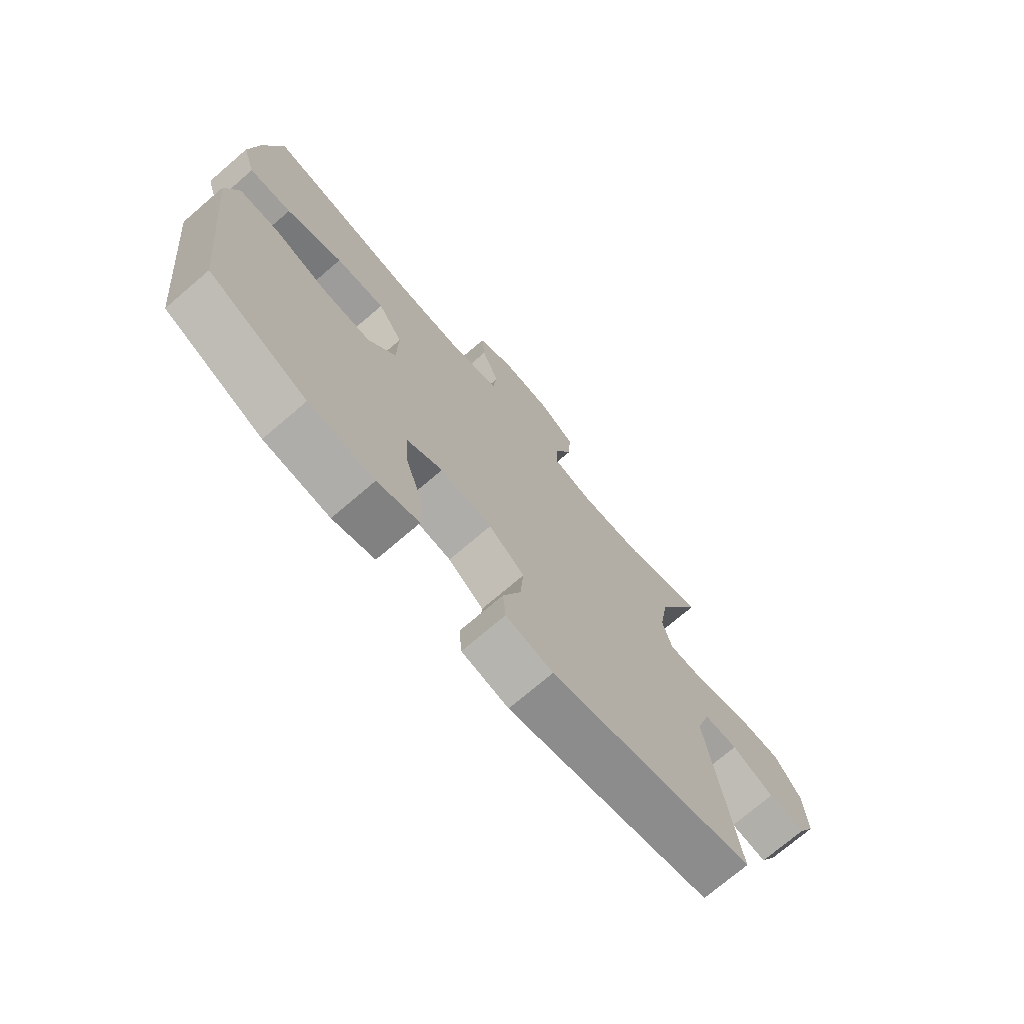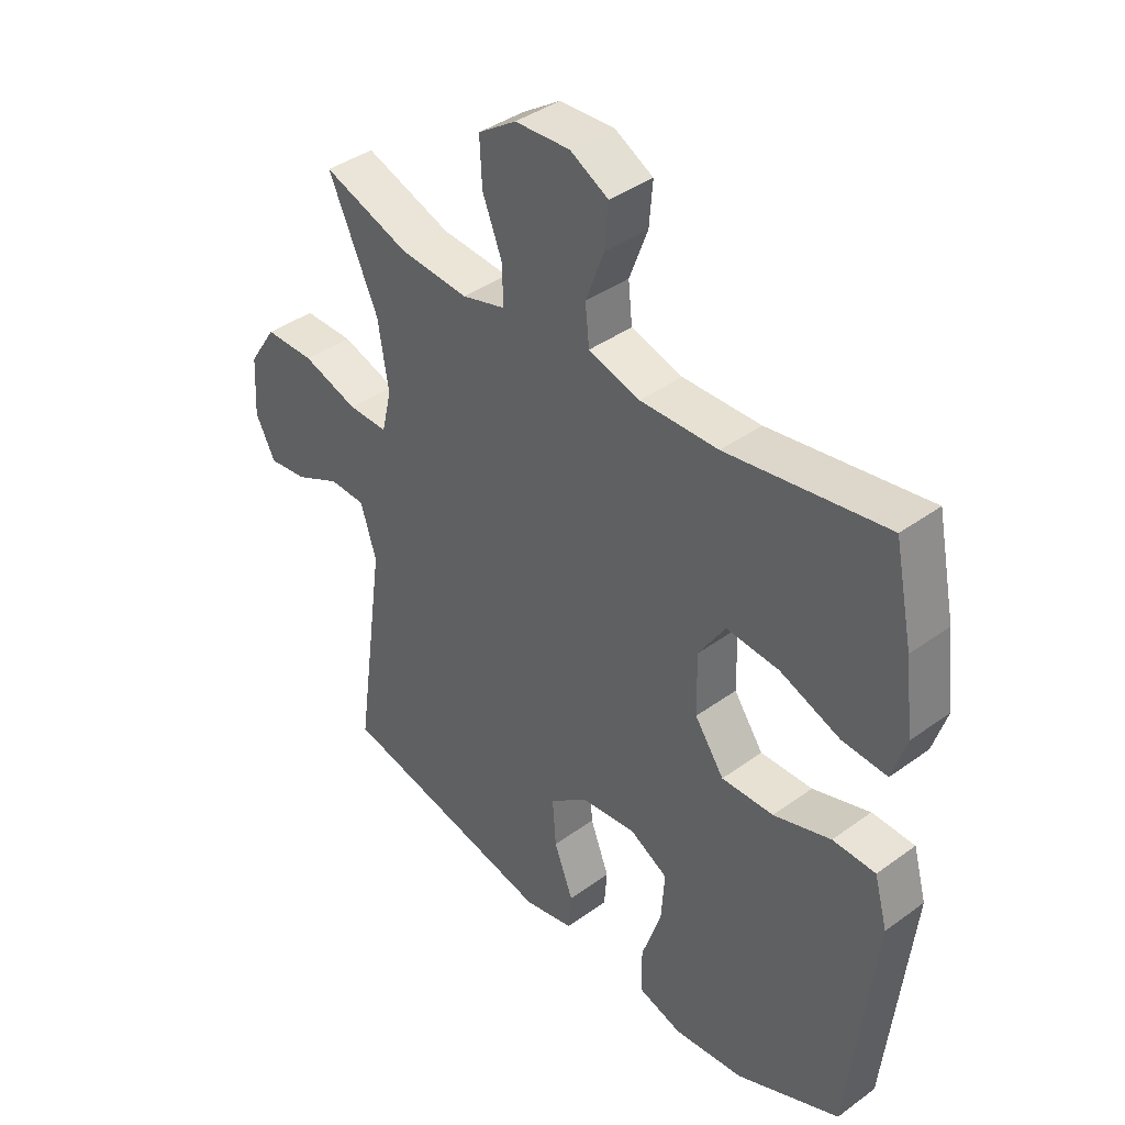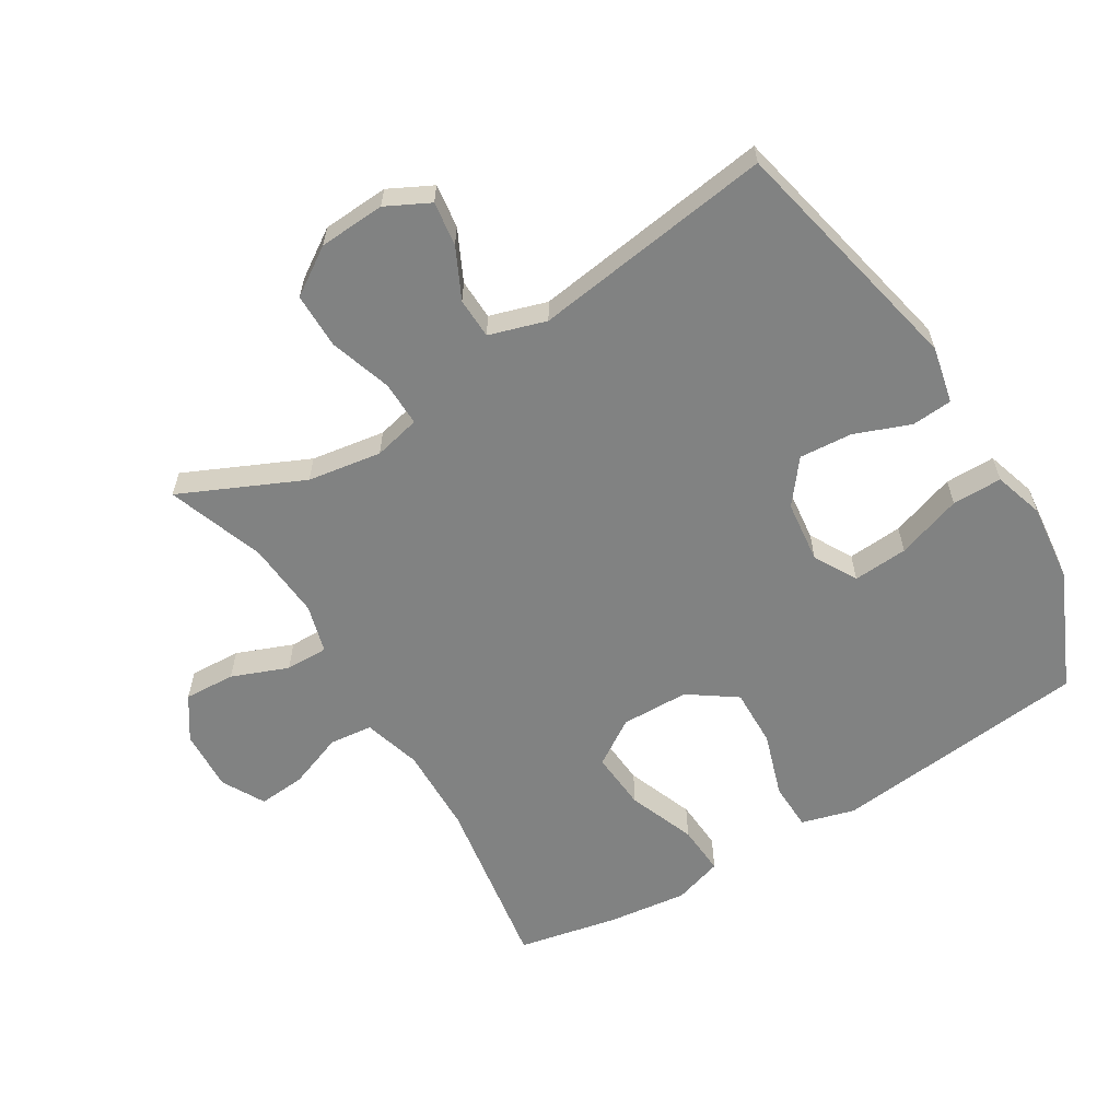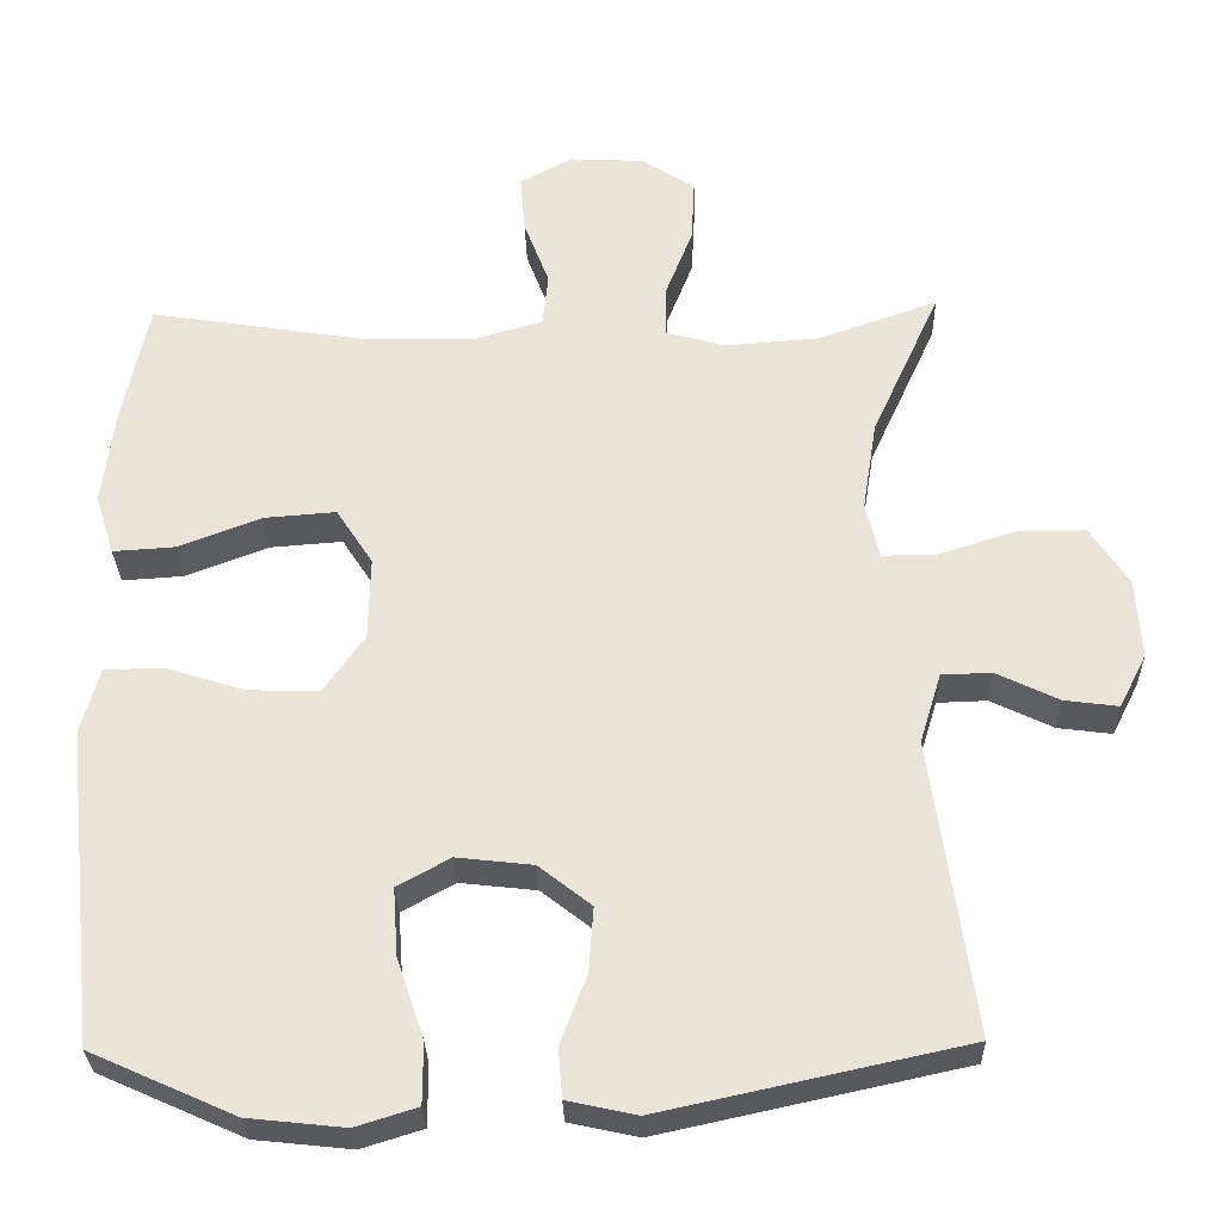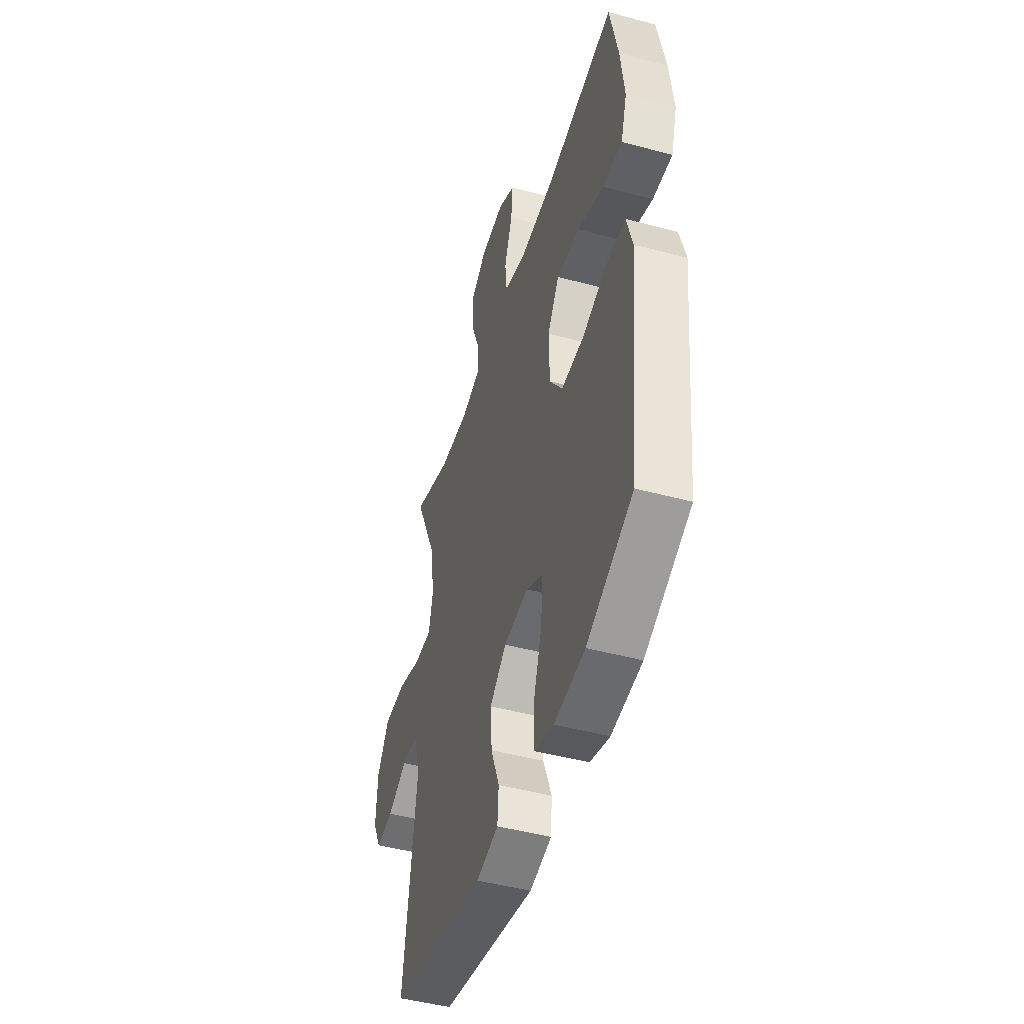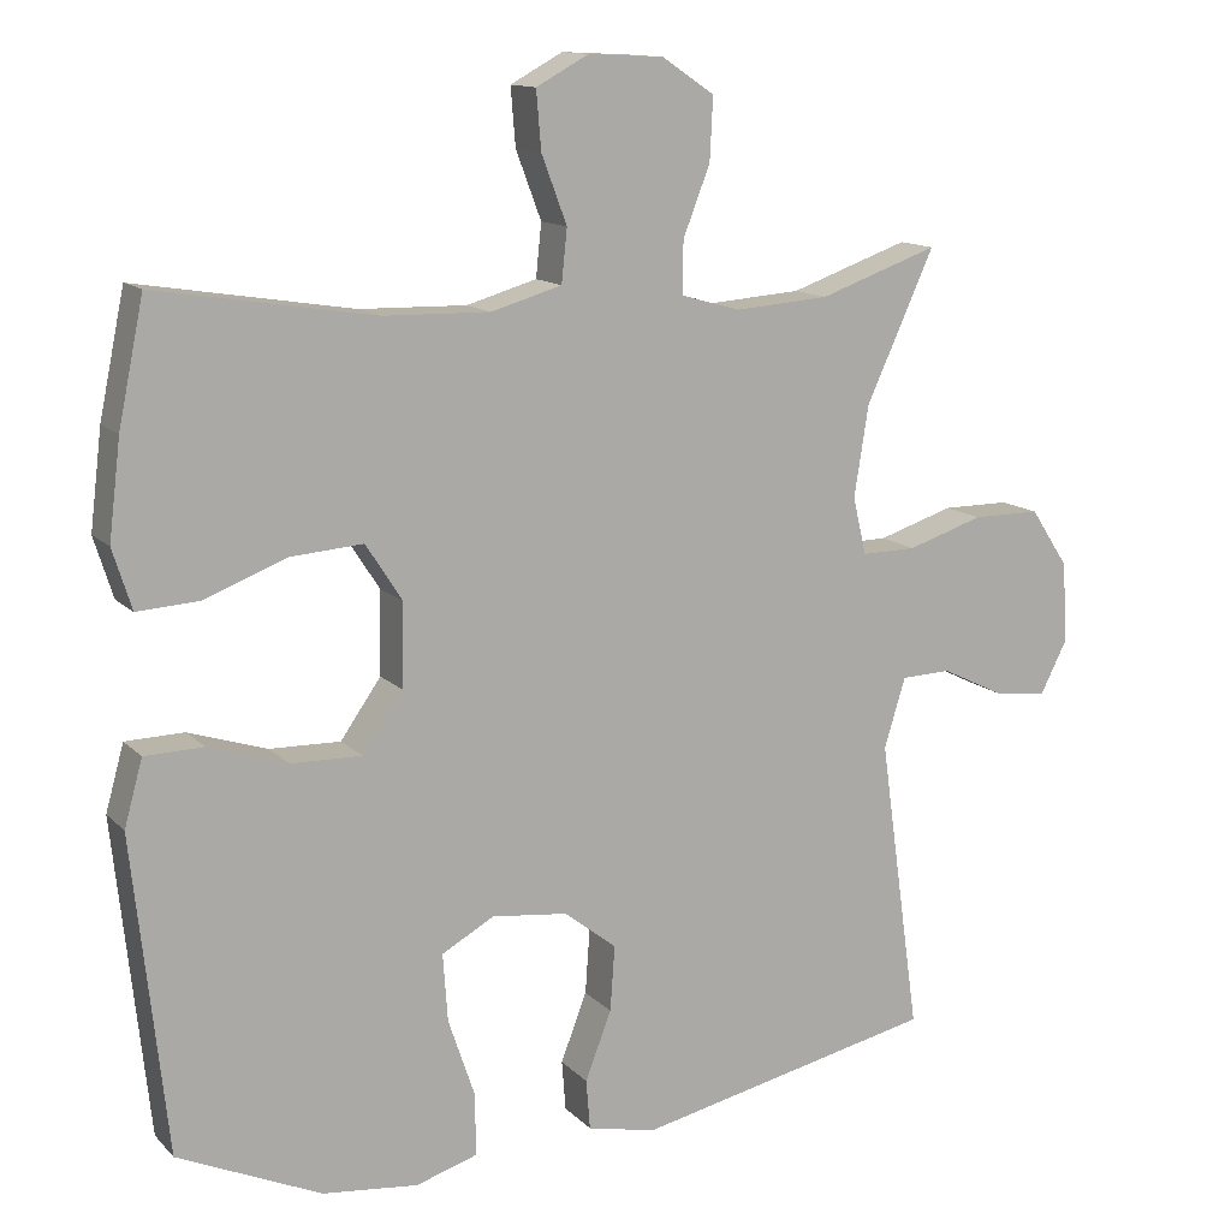
<metadata>
{"format":"obj","ext":"obj","renderer":"f3d","projection":"perspective","resolution":1024,"background":"white","views":[{"elev":-73.3,"azim":-49.4,"up":"+Z"},{"elev":40.0,"azim":-131.9,"up":"+Z"},{"elev":-60.6,"azim":121.3,"up":"+Y"},{"elev":-29.9,"azim":1.5,"up":"+Z"},{"elev":-47.0,"azim":-106.9,"up":"+Z"},{"elev":12.9,"azim":-26.4,"up":"+Z"}]}
</metadata>
<code>
v 0.5 0.07 0.5
v 0.414 0.07 0.311
v 0.396 0.07 0.197
v 0.413 0.07 0.125
v 0.482 0.07 0.126
v 0.578 0.07 0.157
v 0.664 0.07 0.157
v 0.712 0.07 0.084
v 0.718 0.07 -0.018
v 0.684 0.07 -0.085
v 0.616 0.07 -0.076
v 0.538 0.07 -0.038
v 0.475 0.07 -0.04
v 0.448 0.07 -0.128
v 0.5 0.07 -0.5
v 0.12 0.07 -0.583
v 0.033 0.07 -0.564
v 0.028 0.07 -0.501
v 0.061 0.07 -0.415
v 0.067 0.07 -0.333
v 0.001 0.07 -0.281
v -0.095 0.07 -0.27
v -0.161 0.07 -0.307
v -0.155 0.07 -0.392
v -0.121 0.07 -0.493
v -0.121 0.07 -0.57
v -0.198 0.07 -0.594
v -0.319 0.07 -0.581
v -0.5 0.07 -0.5
v -0.529 0.07 -0.231
v -0.543 0.07 -0.102
v -0.52 0.07 -0.019
v -0.446 0.07 -0.017
v -0.347 0.07 -0.049
v -0.257 0.07 -0.051
v -0.206 0.07 0.022
v -0.204 0.07 0.127
v -0.25 0.07 0.198
v -0.341 0.07 0.191
v -0.445 0.07 0.151
v -0.523 0.07 0.146
v -0.547 0.07 0.222
v -0.532 0.07 0.345
v -0.5 0.07 0.5
v -0.225 0.07 0.456
v -0.09 0.07 0.453
v -0.001 0.07 0.479
v 0.006 0.07 0.546
v -0.026 0.07 0.631
v -0.032 0.07 0.704
v 0.034 0.07 0.74
v 0.129 0.07 0.735
v 0.195 0.07 0.691
v 0.191 0.07 0.612
v 0.157 0.07 0.525
v 0.156 0.07 0.459
v 0.231 0.07 0.438
v 0.35 0.07 0.447
v 0.5 0 0.5
v 0.414 0 0.311
v 0.396 0 0.197
v 0.413 0 0.125
v 0.482 0 0.126
v 0.578 0 0.157
v 0.664 0 0.157
v 0.712 0 0.084
v 0.718 0 -0.018
v 0.684 0 -0.085
v 0.616 0 -0.076
v 0.538 0 -0.038
v 0.475 0 -0.04
v 0.448 0 -0.128
v 0.5 0 -0.5
v 0.12 0 -0.583
v 0.033 0 -0.564
v 0.028 0 -0.501
v 0.061 0 -0.415
v 0.067 0 -0.333
v 0.001 0 -0.281
v -0.095 0 -0.27
v -0.161 0 -0.307
v -0.155 0 -0.392
v -0.121 0 -0.493
v -0.121 0 -0.57
v -0.198 0 -0.594
v -0.319 0 -0.581
v -0.5 0 -0.5
v -0.529 0 -0.231
v -0.543 0 -0.102
v -0.52 0 -0.019
v -0.446 0 -0.017
v -0.347 0 -0.049
v -0.257 0 -0.051
v -0.206 0 0.022
v -0.204 0 0.127
v -0.25 0 0.198
v -0.341 0 0.191
v -0.445 0 0.151
v -0.523 0 0.146
v -0.547 0 0.222
v -0.532 0 0.345
v -0.5 0 0.5
v -0.225 0 0.456
v -0.09 0 0.453
v -0.001 0 0.479
v 0.006 0 0.546
v -0.026 0 0.631
v -0.032 0 0.704
v 0.034 0 0.74
v 0.129 0 0.735
v 0.195 0 0.691
v 0.191 0 0.612
v 0.157 0 0.525
v 0.156 0 0.459
v 0.231 0 0.438
v 0.35 0 0.447
f 52 53 54 55
f 52 55 56
f 51 52 56
f 48 49 50 51
f 47 48 51 56
f 46 47 56 57
f 42 43 44 45
f 42 45 46 57
f 39 40 41 42
f 38 39 42 57
f 31 32 33 34
f 30 31 34 35
f 29 30 35
f 28 29 35 36
f 24 25 26 27
f 23 24 27 28
f 16 17 18 19
f 14 15 16 19
f 13 14 19 20
f 9 10 11 12
f 9 12 13
f 8 9 13
f 5 6 7 8
f 4 5 8 13
f 58 1 2
f 58 2 3
f 37 38 57 58
f 36 37 58 3
f 23 28 36
f 22 23 36 3
f 21 22 3 4
f 4 13 20 21
f 113 112 111 110
f 114 113 110
f 114 110 109
f 109 108 107 106
f 114 109 106 105
f 115 114 105 104
f 103 102 101 100
f 115 104 103 100
f 100 99 98 97
f 115 100 97 96
f 92 91 90 89
f 93 92 89 88
f 93 88 87
f 94 93 87 86
f 85 84 83 82
f 86 85 82 81
f 77 76 75 74
f 77 74 73 72
f 78 77 72 71
f 70 69 68 67
f 71 70 67
f 71 67 66
f 66 65 64 63
f 71 66 63 62
f 60 59 116
f 61 60 116
f 116 115 96 95
f 61 116 95 94
f 94 86 81
f 61 94 81 80
f 62 61 80 79
f 79 78 71 62
f 1 59 60 2
f 2 60 61 3
f 3 61 62 4
f 4 62 63 5
f 5 63 64 6
f 6 64 65 7
f 7 65 66 8
f 8 66 67 9
f 9 67 68 10
f 10 68 69 11
f 11 69 70 12
f 12 70 71 13
f 13 71 72 14
f 14 72 73 15
f 15 73 74 16
f 16 74 75 17
f 17 75 76 18
f 18 76 77 19
f 19 77 78 20
f 20 78 79 21
f 21 79 80 22
f 22 80 81 23
f 23 81 82 24
f 24 82 83 25
f 25 83 84 26
f 26 84 85 27
f 27 85 86 28
f 28 86 87 29
f 29 87 88 30
f 30 88 89 31
f 31 89 90 32
f 32 90 91 33
f 33 91 92 34
f 34 92 93 35
f 35 93 94 36
f 36 94 95 37
f 37 95 96 38
f 38 96 97 39
f 39 97 98 40
f 40 98 99 41
f 41 99 100 42
f 42 100 101 43
f 43 101 102 44
f 44 102 103 45
f 45 103 104 46
f 46 104 105 47
f 47 105 106 48
f 48 106 107 49
f 49 107 108 50
f 50 108 109 51
f 51 109 110 52
f 52 110 111 53
f 53 111 112 54
f 54 112 113 55
f 55 113 114 56
f 56 114 115 57
f 57 115 116 58
f 58 116 59 1

</code>
